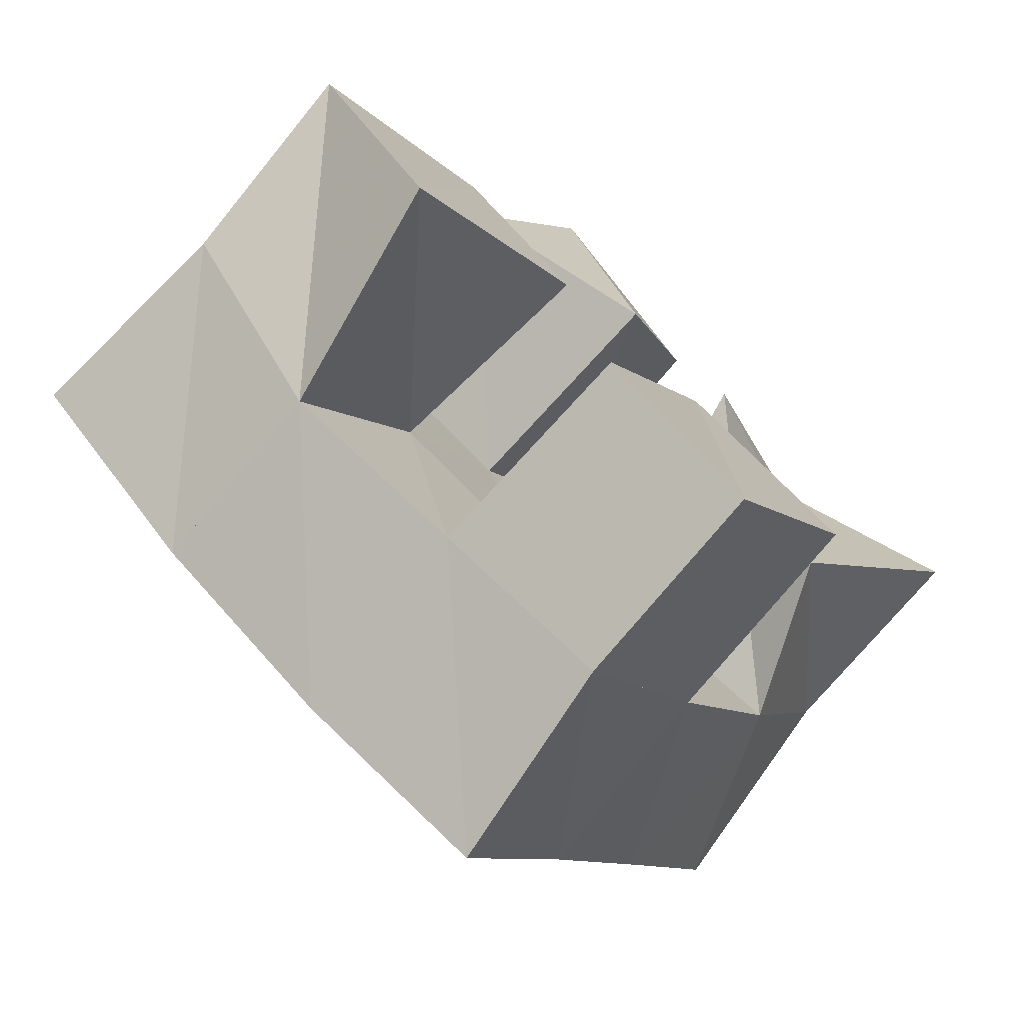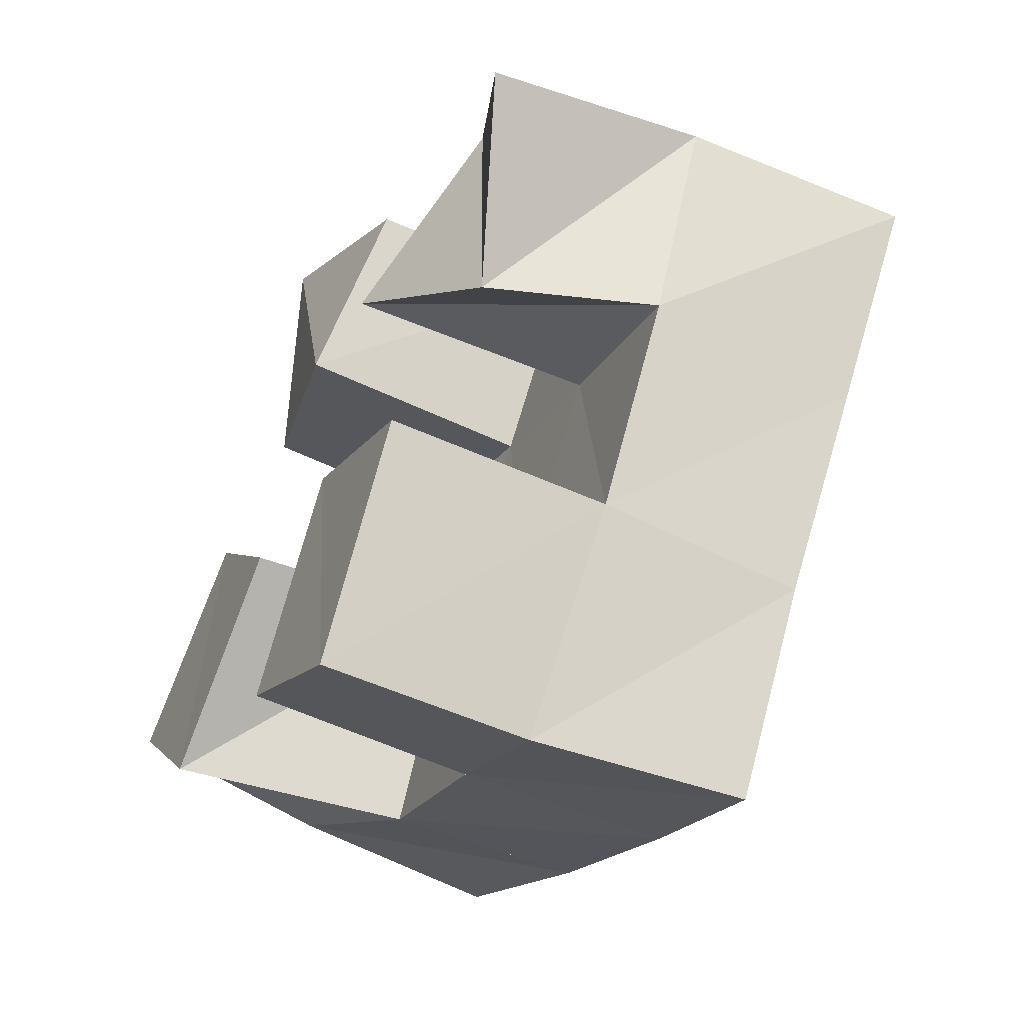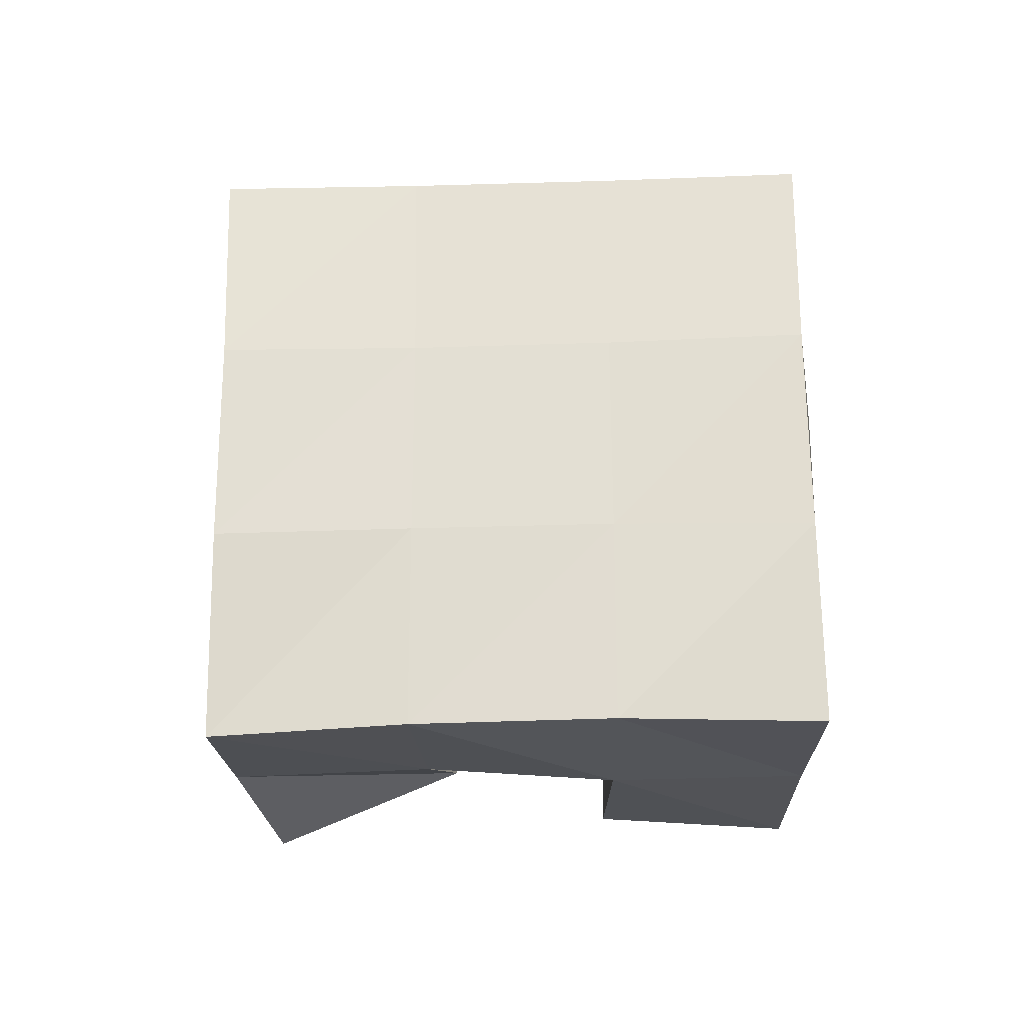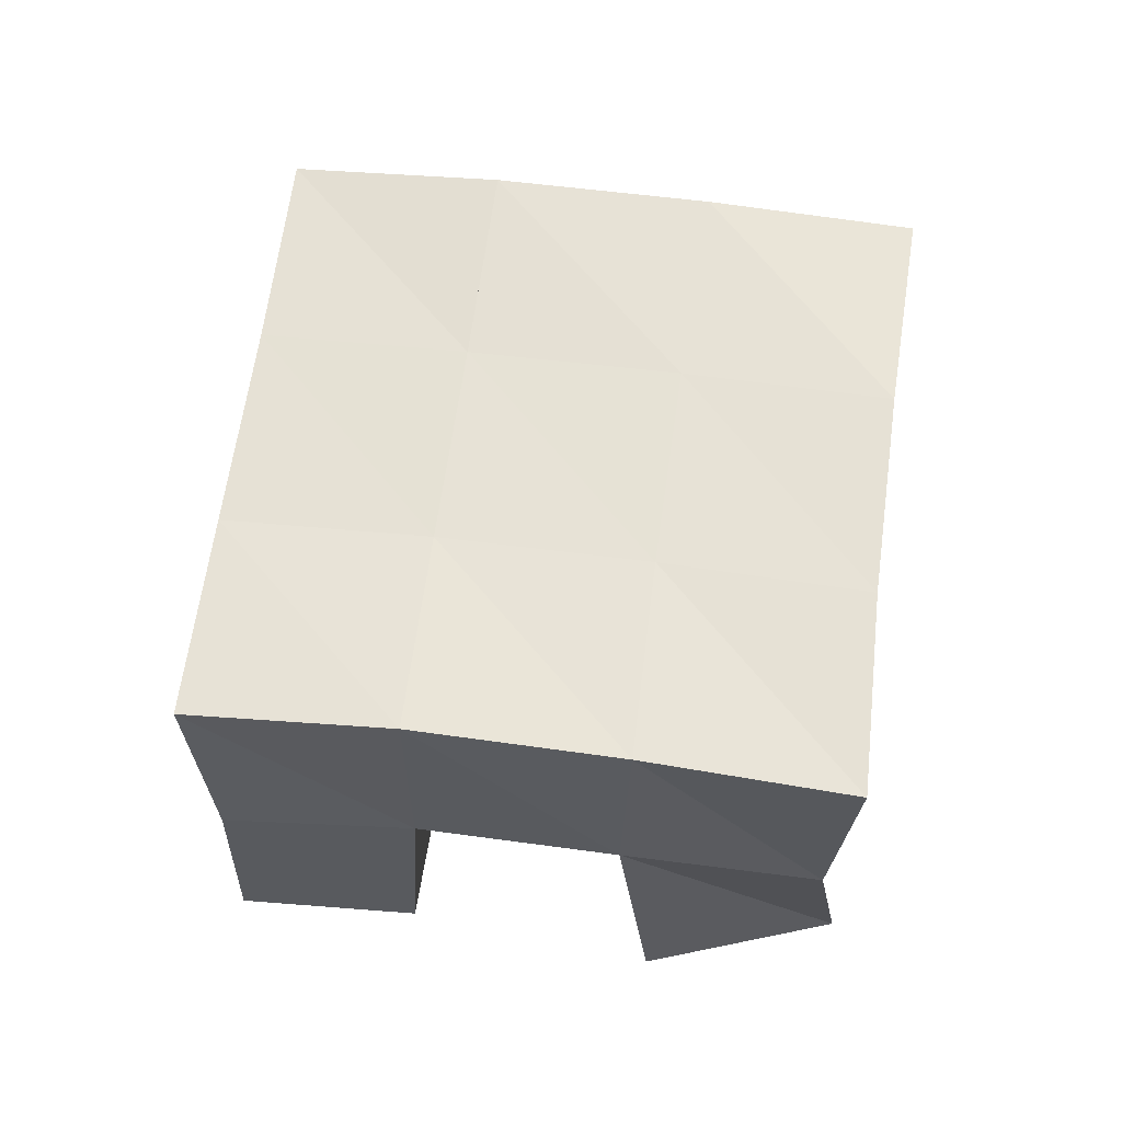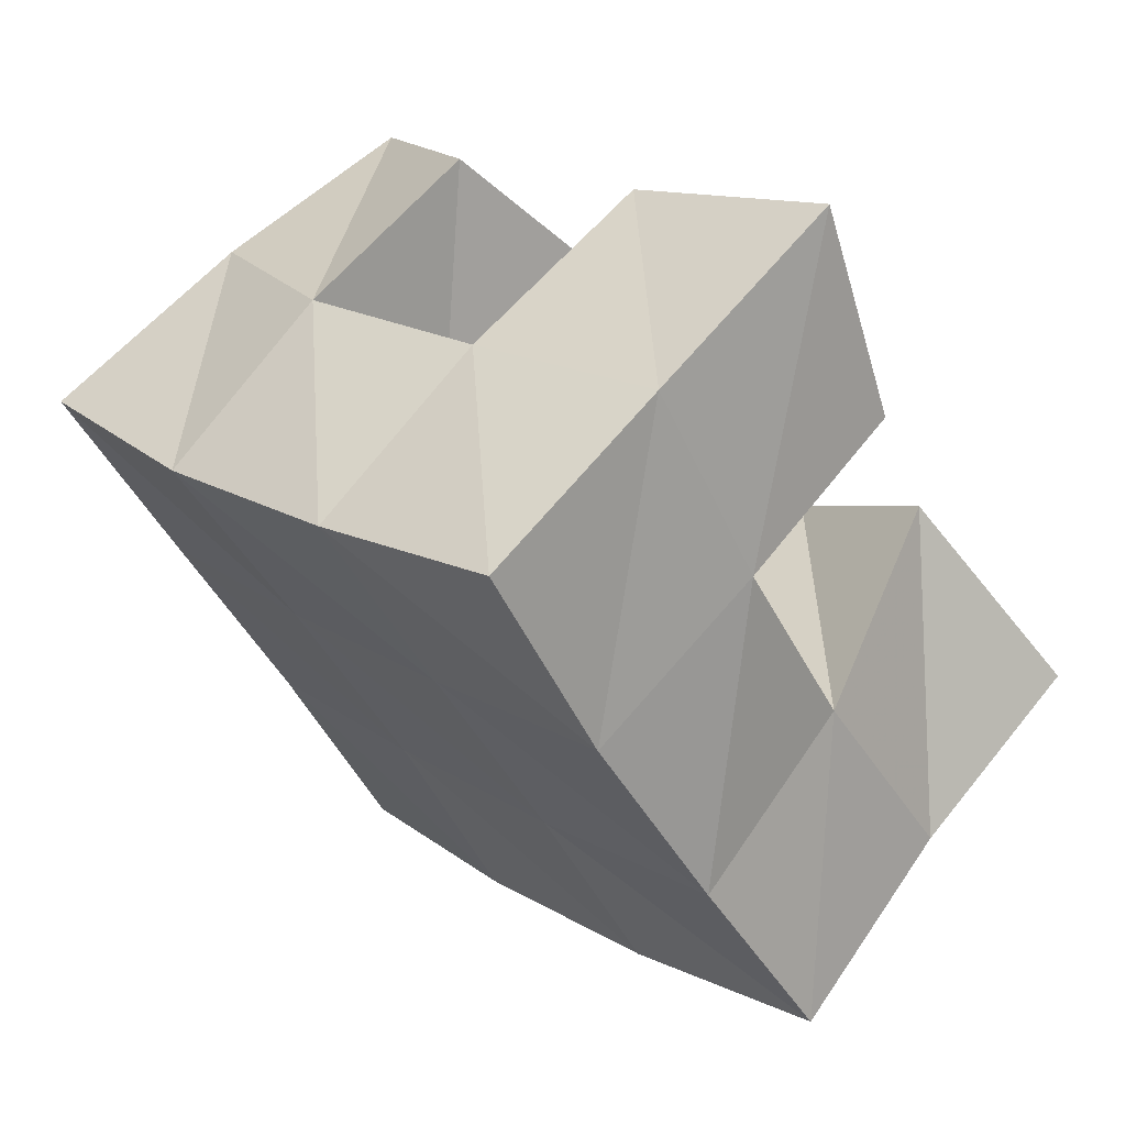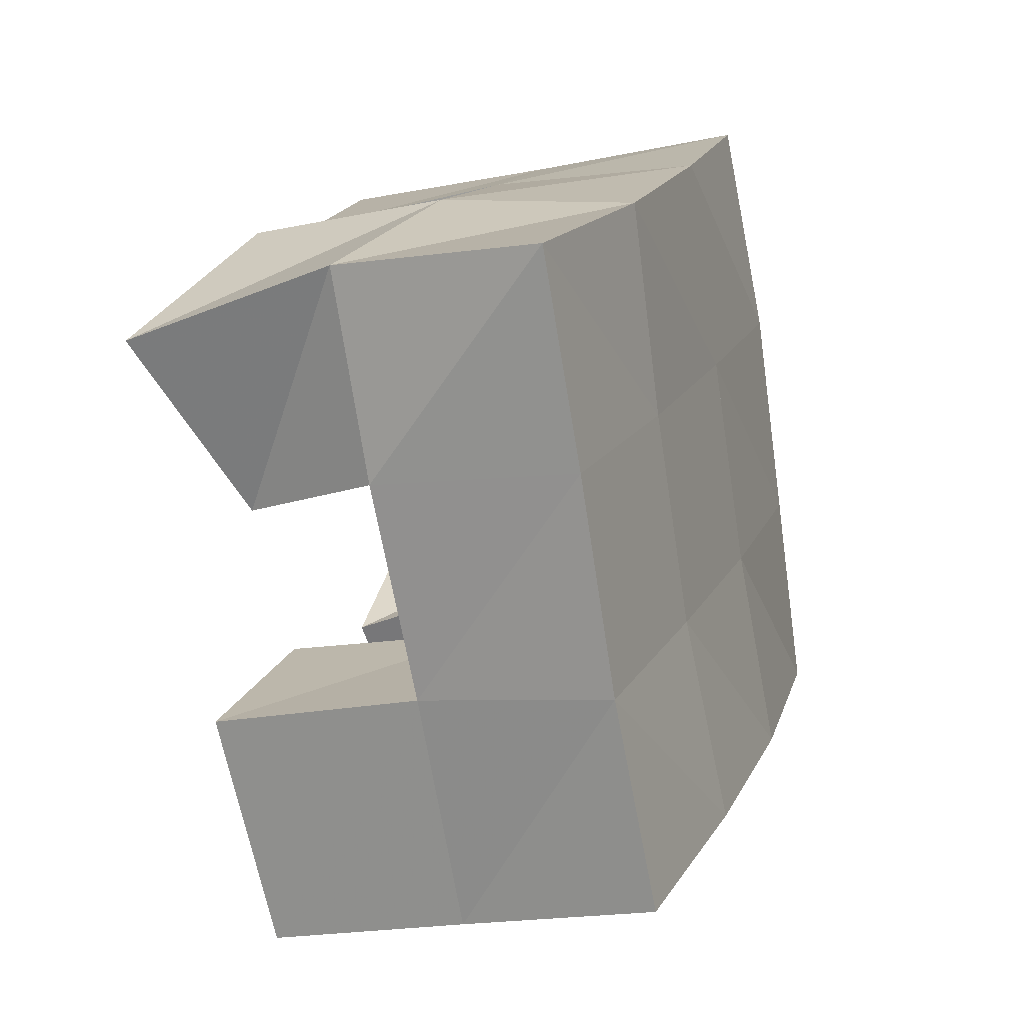
<metadata>
{"format":"obj","ext":"obj","renderer":"f3d","projection":"perspective","resolution":1024,"background":"white","views":[{"elev":-75.6,"azim":-39.9,"up":"+Z"},{"elev":-53.0,"azim":62.8,"up":"+Z"},{"elev":66.9,"azim":-58.1,"up":"+Y"},{"elev":60.0,"azim":-140.0,"up":"+Y"},{"elev":63.4,"azim":-140.6,"up":"+Z"},{"elev":-17.0,"azim":111.8,"up":"+Z"}]}
</metadata>
<code>
v 0.4833 0.1 0.1546
v 0.4839 0.1462 0.1445
v 0.5129 0.1006 0.1162
v 0.5224 0.1548 0.1156
v 0.5265 0.1 0.1851
v 0.511 0.1524 0.1874
v 0.5556 0.1 0.15
v 0.5511 0.1536 0.1623
v 0.6091 0.1 0.1897
v 0.6186 0.1549 0.1788
v 0.6461 0.1146 0.155
v 0.6617 0.1516 0.1521
v 0.6463 0.1139 0.2242
v 0.6467 0.1616 0.2247
v 0.6811 0.1 0.1864
v 0.6837 0.1516 0.1955
v 0.5346 0.1094 0.2284
v 0.5328 0.1566 0.2304
v 0.5802 0.1 0.2016
v 0.5783 0.1567 0.2047
v 0.5607 0.1 0.271
v 0.5603 0.1544 0.2712
v 0.6037 0.1069 0.2441
v 0.6039 0.1585 0.2472
v 0.566 0.1 0.08875
v 0.5642 0.1523 0.09077
v 0.6014 0.101 0.06314
v 0.6018 0.1491 0.06395
v 0.5944 0.1 0.1354
v 0.5924 0.1527 0.1352
v 0.6334 0.1 0.1091
v 0.6341 0.1514 0.1097
v 0.4789 0.1975 0.1459
v 0.5225 0.2017 0.1186
v 0.5064 0.2015 0.1864
v 0.5494 0.2027 0.1598
v 0.5334 0.2051 0.2291
v 0.576 0.2055 0.2024
v 0.5594 0.2053 0.2724
v 0.6015 0.2081 0.2449
v 0.566 0.202 0.09154
v 0.5927 0.2017 0.133
v 0.6192 0.2044 0.1752
v 0.6454 0.2083 0.2167
v 0.6081 0.198 0.06354
v 0.6351 0.1986 0.1058
v 0.662 0.201 0.1488
v 0.689 0.2029 0.1904
f 1 2 4
f 3 1 4
f 2 6 8
f 4 2 8
f 6 5 7
f 8 6 7
f 5 1 3
f 7 5 3
f 8 7 3
f 4 8 3
f 2 1 5
f 6 2 5
f 9 10 12
f 11 9 12
f 10 14 16
f 12 10 16
f 14 13 15
f 16 14 15
f 13 9 11
f 15 13 11
f 16 15 11
f 12 16 11
f 10 9 13
f 14 10 13
f 17 18 20
f 19 17 20
f 18 22 24
f 20 18 24
f 22 21 23
f 24 22 23
f 21 17 19
f 23 21 19
f 24 23 19
f 20 24 19
f 18 17 21
f 22 18 21
f 25 26 28
f 27 25 28
f 26 30 32
f 28 26 32
f 30 29 31
f 32 30 31
f 29 25 27
f 31 29 27
f 32 31 27
f 28 32 27
f 26 25 29
f 30 26 29
f 2 33 34
f 4 2 34
f 33 35 36
f 34 33 36
f 35 6 8
f 36 35 8
f 6 2 4
f 8 6 4
f 36 8 4
f 34 36 4
f 33 2 6
f 35 33 6
f 6 35 36
f 8 6 36
f 35 37 38
f 36 35 38
f 37 18 20
f 38 37 20
f 18 6 8
f 20 18 8
f 38 20 8
f 36 38 8
f 35 6 18
f 37 35 18
f 18 37 38
f 20 18 38
f 37 39 40
f 38 37 40
f 39 22 24
f 40 39 24
f 22 18 20
f 24 22 20
f 40 24 20
f 38 40 20
f 37 18 22
f 39 37 22
f 4 34 41
f 26 4 41
f 34 36 42
f 41 34 42
f 36 8 30
f 42 36 30
f 8 4 26
f 30 8 26
f 42 30 26
f 41 42 26
f 34 4 8
f 36 34 8
f 8 36 42
f 30 8 42
f 36 38 43
f 42 36 43
f 38 20 10
f 43 38 10
f 20 8 30
f 10 20 30
f 43 10 30
f 42 43 30
f 36 8 20
f 38 36 20
f 20 38 43
f 10 20 43
f 38 40 44
f 43 38 44
f 40 24 14
f 44 40 14
f 24 20 10
f 14 24 10
f 44 14 10
f 43 44 10
f 38 20 24
f 40 38 24
f 26 41 45
f 28 26 45
f 41 42 46
f 45 41 46
f 42 30 32
f 46 42 32
f 30 26 28
f 32 30 28
f 46 32 28
f 45 46 28
f 41 26 30
f 42 41 30
f 30 42 46
f 32 30 46
f 42 43 47
f 46 42 47
f 43 10 12
f 47 43 12
f 10 30 32
f 12 10 32
f 47 12 32
f 46 47 32
f 42 30 10
f 43 42 10
f 10 43 47
f 12 10 47
f 43 44 48
f 47 43 48
f 44 14 16
f 48 44 16
f 14 10 12
f 16 14 12
f 48 16 12
f 47 48 12
f 43 10 14
f 44 43 14

</code>
